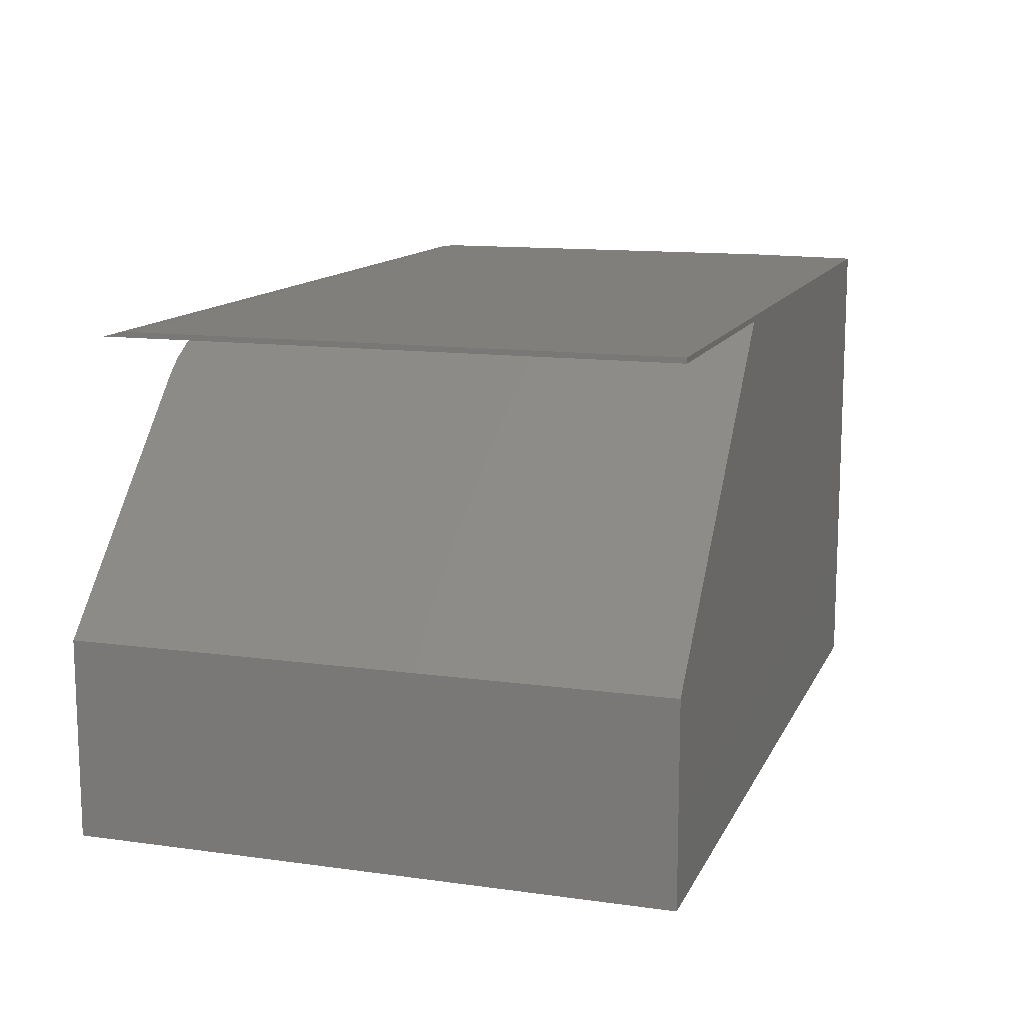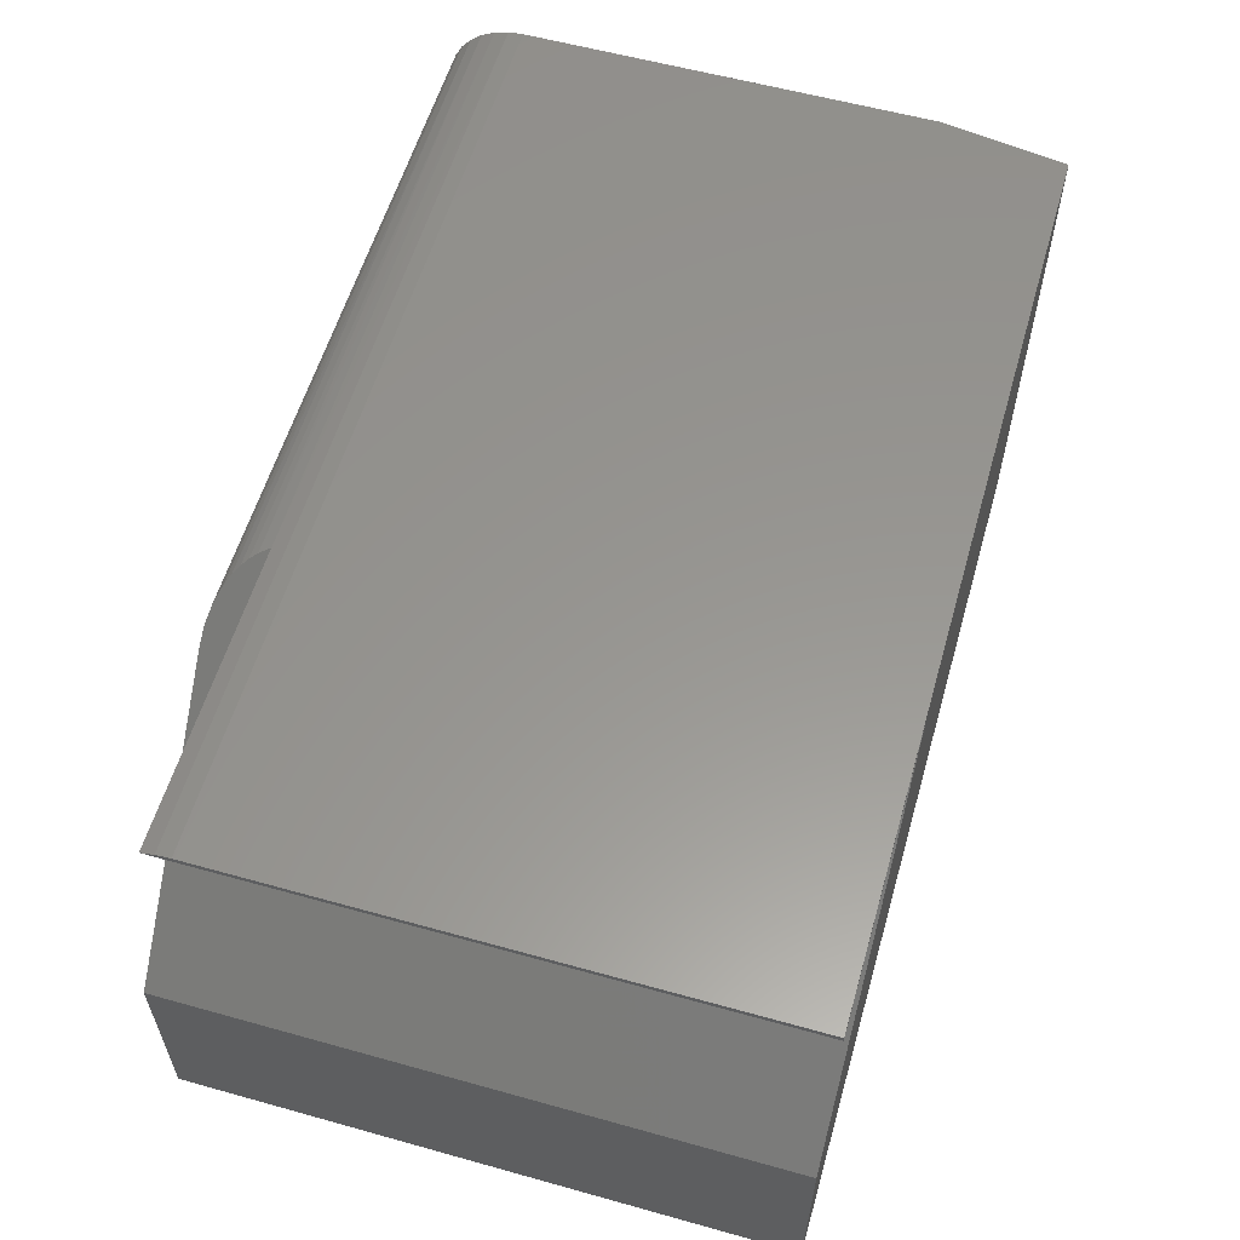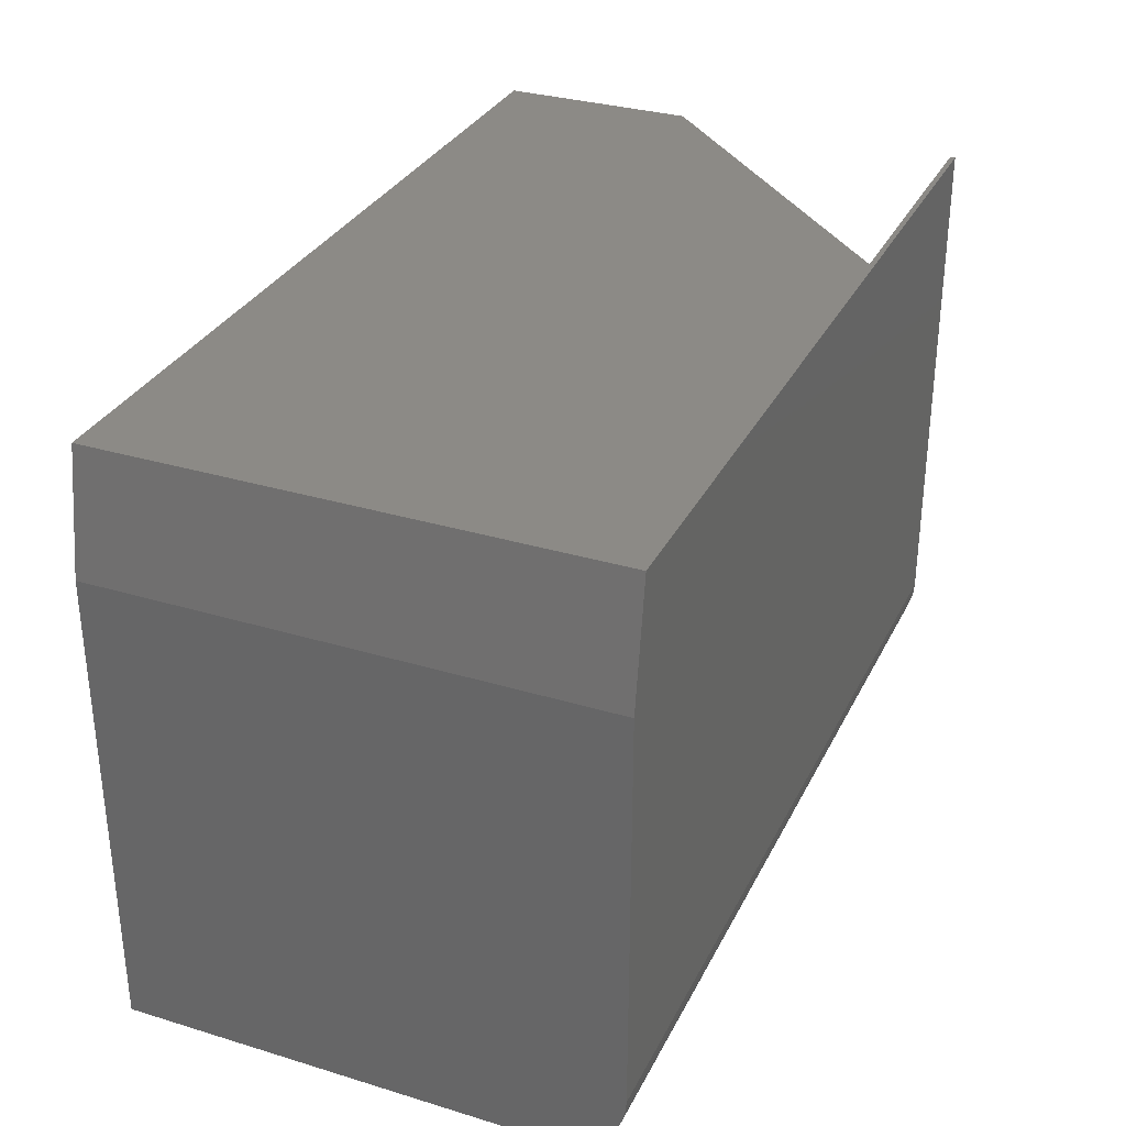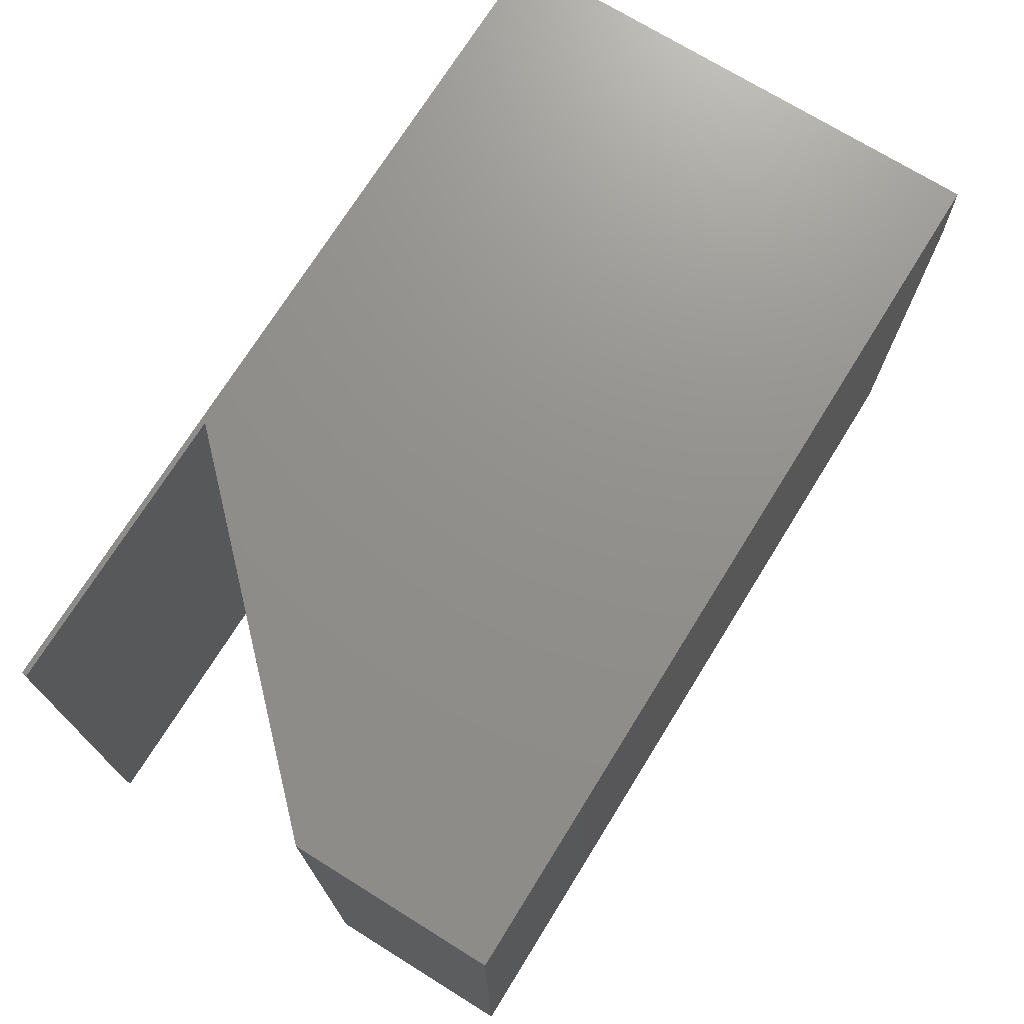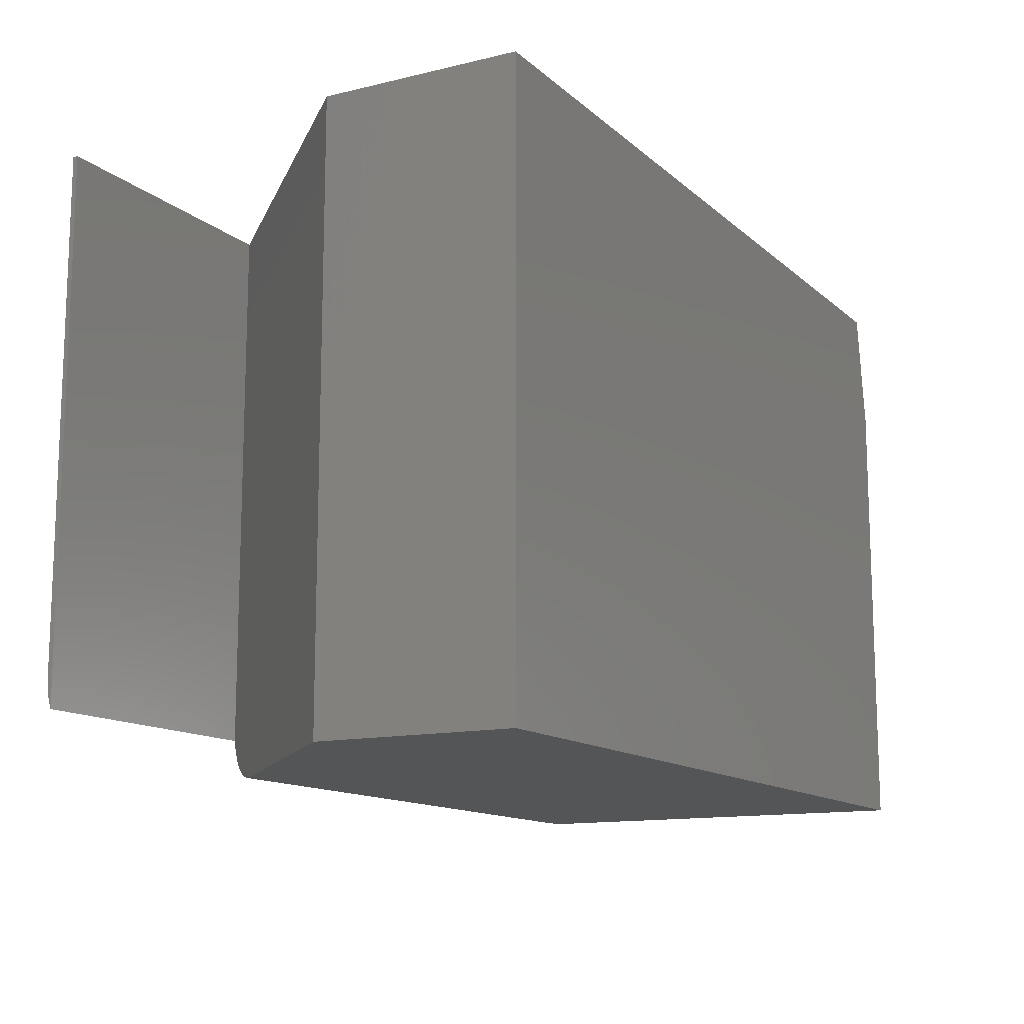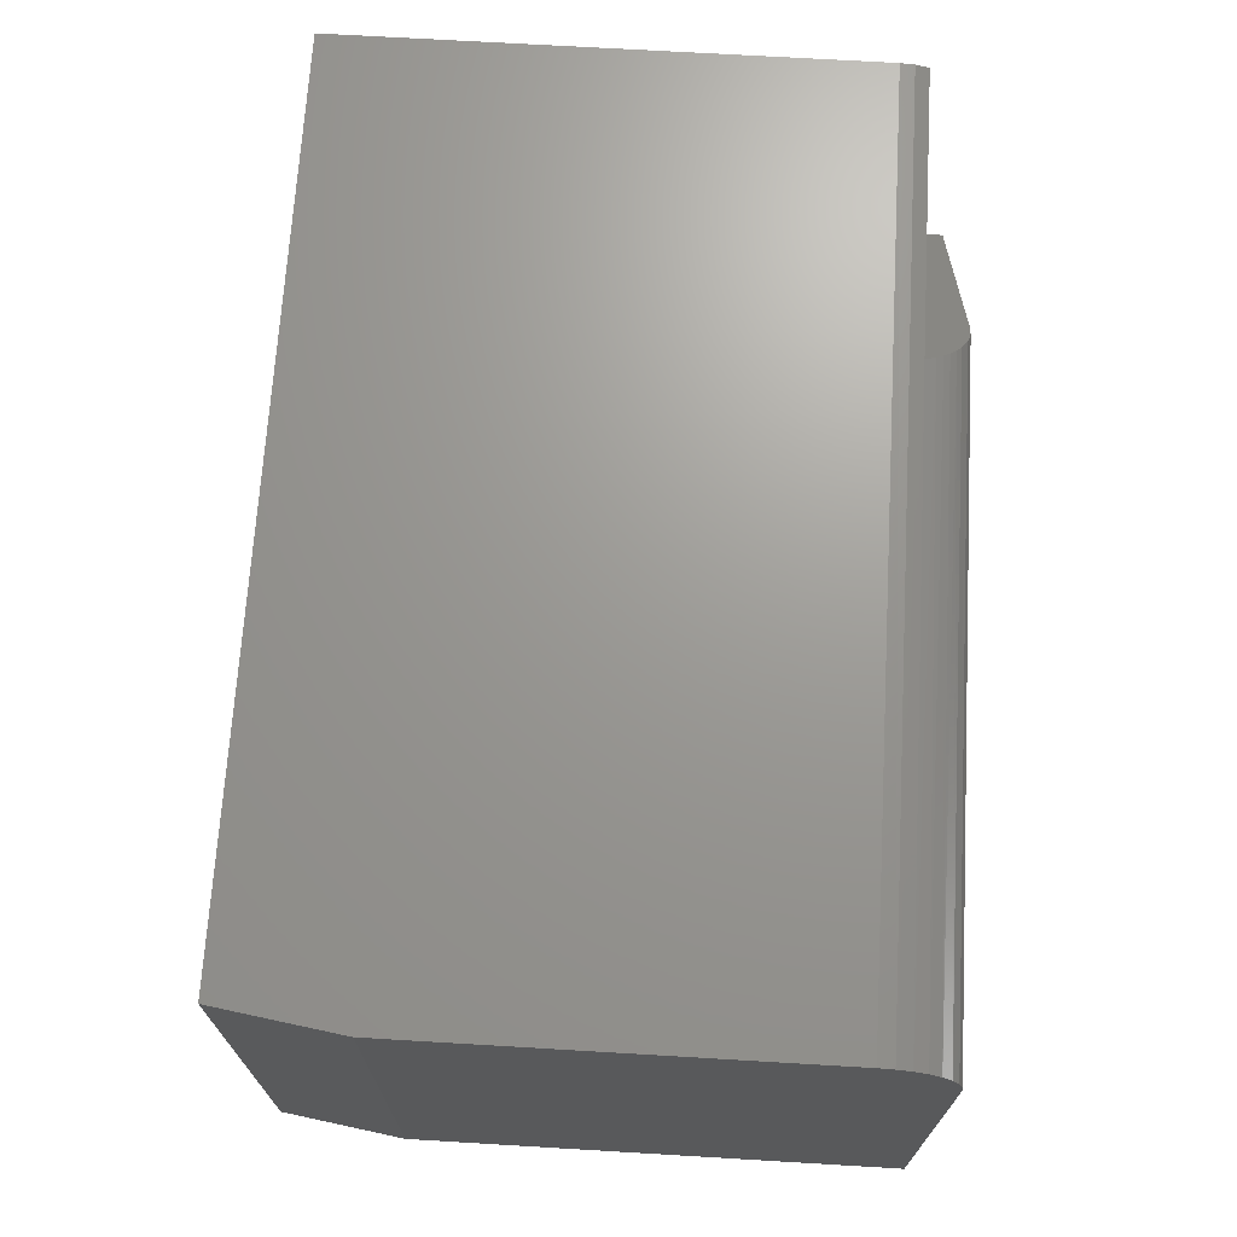
<metadata>
{"format":"stl","ext":"stl","renderer":"f3d","projection":"perspective","resolution":1024,"background":"white","views":[{"elev":12.7,"azim":107.8,"up":"+Z"},{"elev":58.1,"azim":106.1,"up":"+Z"},{"elev":31.8,"azim":-66.9,"up":"+Y"},{"elev":72.4,"azim":121.8,"up":"+Y"},{"elev":-12.9,"azim":118.8,"up":"+Y"},{"elev":69.4,"azim":-86.6,"up":"+Z"}]}
</metadata>
<code>
# stl→obj: 33 verts, 62 faces
v 1.021e-17 -0.5 -0.2474
v -2.776e-17 1.344e-17 -0.2474
v -0.2422 0 0
v -0.2422 -0.4604 0
v -0.2381 -0.4691 -0.004205
v -0.2343 -0.4749 -0.008042
v -0.2301 -0.48 -0.01235
v -0.2246 -0.4854 -0.01799
v -0.2187 -0.4898 -0.02398
v -0.208 -0.4955 -0.03495
v -0.1967 -0.4989 -0.04646
v -0.1853 -0.5 -0.05814
v 2.776e-17 1.344e-17 -1.483e-17
v 7.647e-17 -0.4604 2.556e-17
v 7.419e-17 -0.4375 0.004359
v 7.542e-17 -0.4492 0.003259
v 2.562e-17 1.065e-16 0.004359
v 0 8.327e-17 -0.4141
v 0 -0.5 -0.4141
v -0.75 -0.5 -0.4141
v -0.75 -0.5 -0.05814
v -0.75 -0.4614 -0.000399
v -0.75 -0.4722 -0.006175
v -0.75 -0.4817 -0.01395
v -0.75 -0.4895 -0.02342
v -0.75 -0.4497 0.003158
v -0.75 -0.4375 0.004359
v -0.75 -0.4988 -0.04595
v -0.75 -0.4952 -0.03422
v -0.7344 2.496e-17 0.004359
v -0.7344 1.735e-18 -0.4141
v -0.75 -0.1016 0.004359
v -0.75 -0.1016 -0.4141
f 1 2 3
f 1 3 4
f 1 4 5
f 1 5 6
f 1 6 7
f 1 7 8
f 1 8 9
f 1 9 10
f 1 10 11
f 1 11 12
f 13 14 3
f 3 14 4
f 15 16 14
f 15 14 13
f 15 13 17
f 18 2 19
f 19 2 1
f 20 19 21
f 21 19 1
f 21 1 12
f 4 22 5
f 22 23 5
f 5 23 6
f 6 23 24
f 24 7 6
f 8 7 24
f 24 25 8
f 26 22 4
f 26 4 14
f 26 14 16
f 26 16 15
f 26 15 27
f 21 12 28
f 28 12 11
f 28 11 29
f 29 11 10
f 29 10 25
f 25 10 9
f 25 9 8
f 30 17 13
f 30 13 3
f 30 3 2
f 30 2 18
f 30 18 31
f 20 21 28
f 20 28 29
f 20 29 25
f 20 25 24
f 20 24 23
f 20 23 22
f 20 22 26
f 20 26 27
f 20 27 32
f 20 32 33
f 15 17 27
f 27 17 30
f 27 30 32
f 18 19 31
f 31 19 20
f 31 20 33
f 32 30 33
f 33 30 31

</code>
